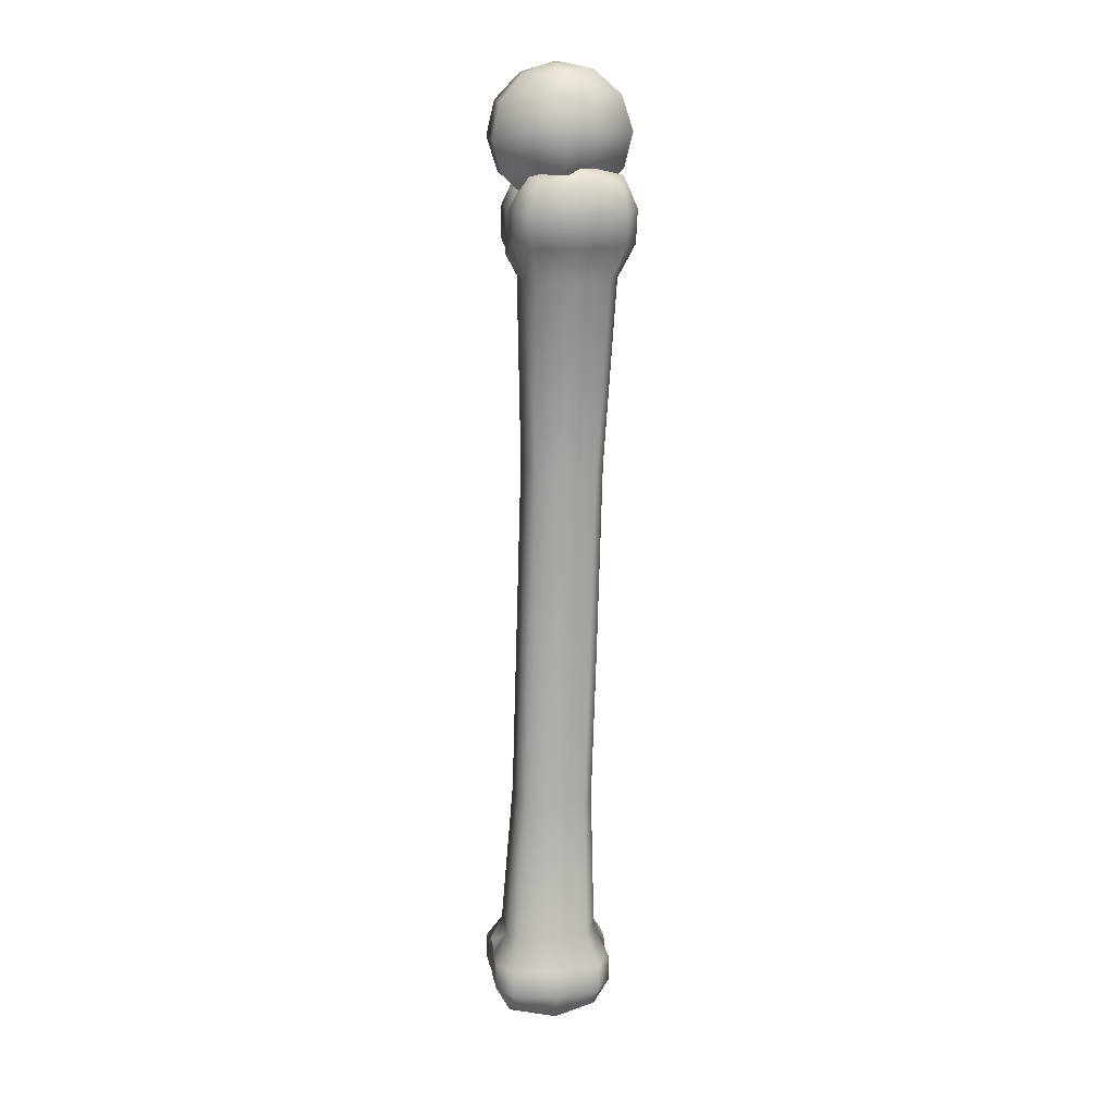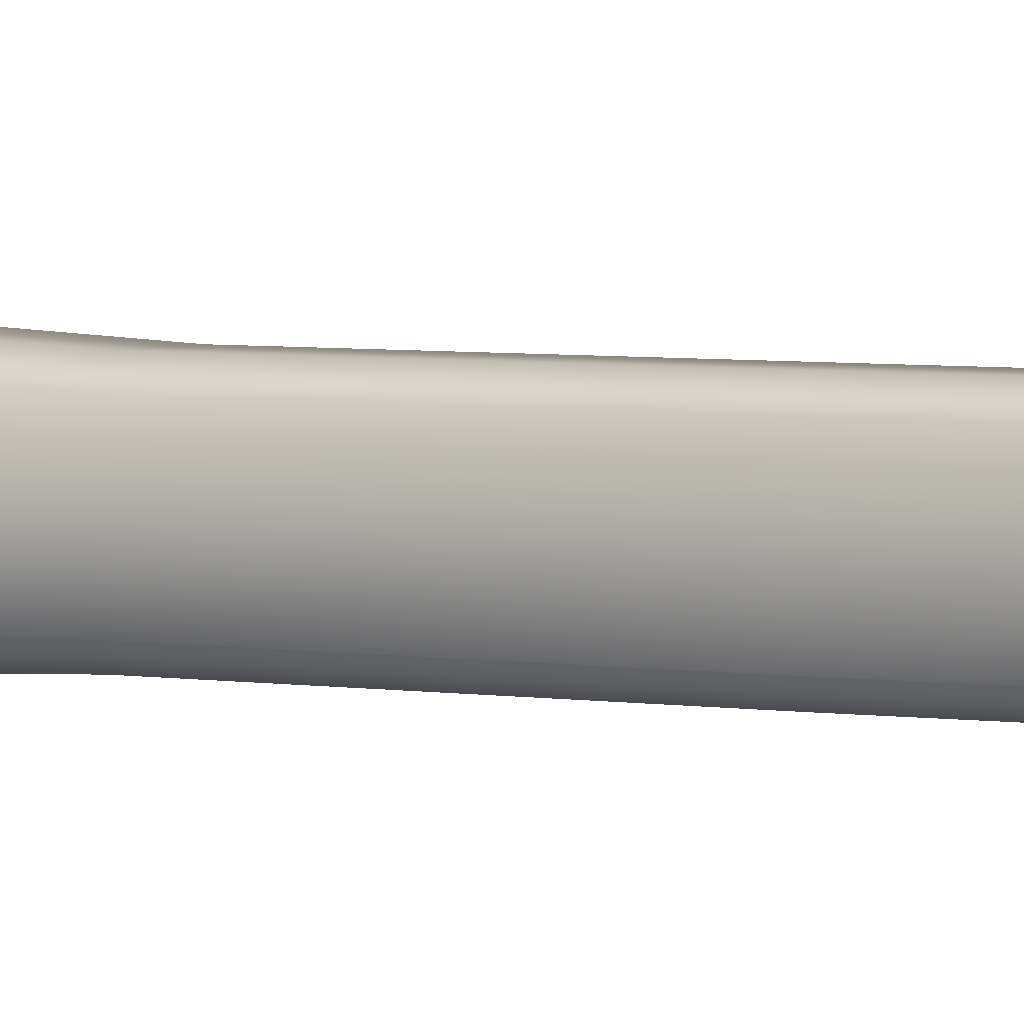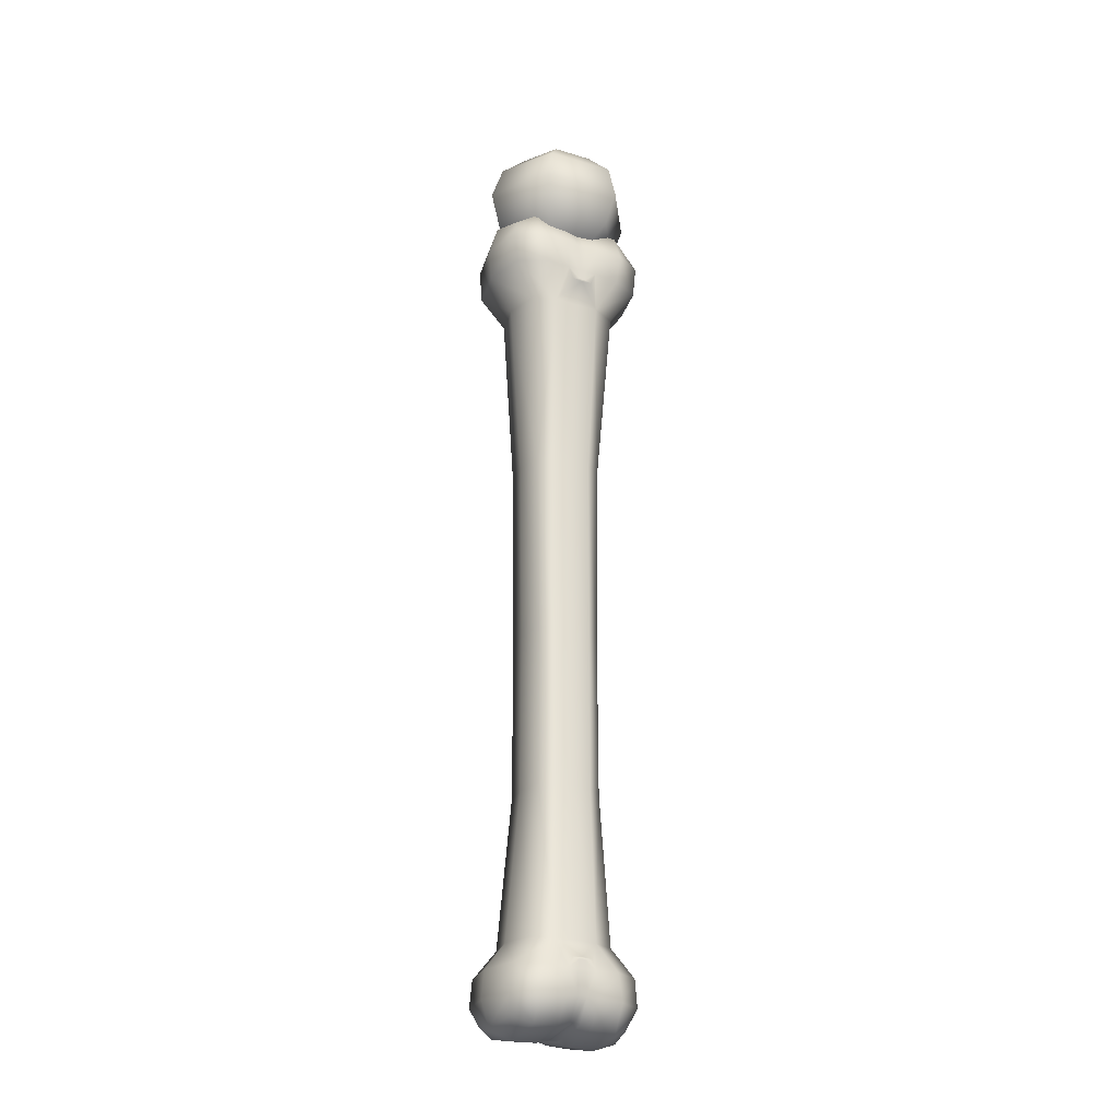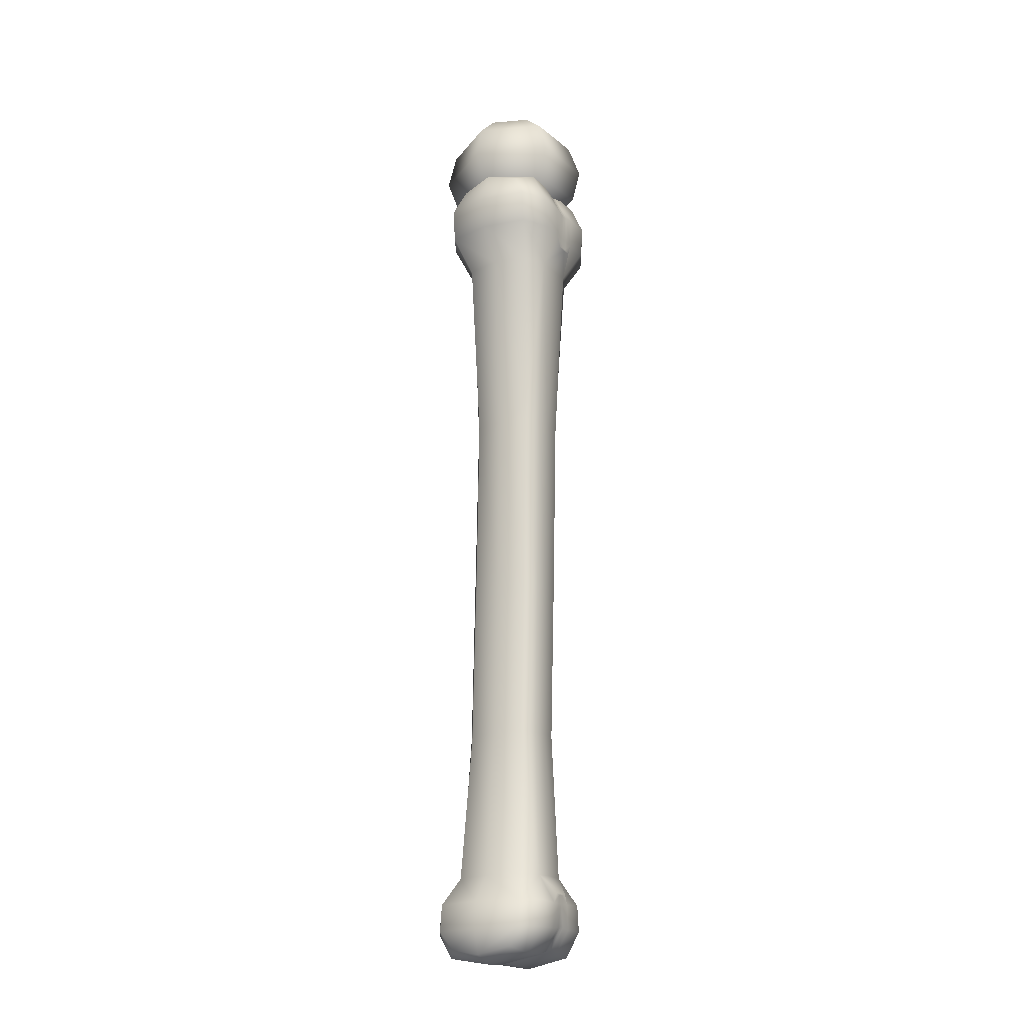
<metadata>
{"format":"obj","ext":"obj","renderer":"f3d","projection":"perspective","resolution":1024,"background":"white","views":[{"elev":13.1,"azim":83.7,"up":"+Y"},{"elev":7.2,"azim":-60.8,"up":"+Z"},{"elev":-24.8,"azim":-23.4,"up":"+Y"},{"elev":-19.9,"azim":122.6,"up":"+Y"}]}
</metadata>
<code>
g LKneeCap
v 1.278 3.842 -0.194
v 1.13 3.848 -0.1939
v 1.203 3.802 -0.06714
v 1.336 3.941 -0.2838
v 1.079 3.952 -0.2837
v 1.361 4.073 -0.3127
v 1.064 4.085 -0.3125
v 1.346 4.202 -0.2727
v 1.089 4.213 -0.2726
v 1.295 4.294 -0.1747
v 1.147 4.3 -0.1747
v 1.222 4.324 -0.04494
v 1.369 4.283 -0.04652
v 1.222 4.324 -0.04494
v 1.474 4.183 -0.05064
v 1.509 4.05 -0.05622
v 1.465 3.922 -0.06174
v 1.295 4.278 0.08181
v 1.222 4.324 -0.04494
v 1.346 4.174 0.1716
v 1.353 3.831 -0.06574
v 1.203 3.802 -0.06714
v 1.361 4.041 0.2004
v 1.147 4.284 0.0819
v 1.222 4.324 -0.04494
v 1.337 3.913 0.1605
v 1.089 4.185 0.1718
v 1.279 3.826 0.06258
v 1.203 3.802 -0.06714
v 1.065 4.054 0.2006
v 1.073 4.295 -0.04634
v 1.222 4.324 -0.04494
v 1.08 3.924 0.1607
v 0.9607 4.205 -0.05033
v 1.147 4.3 -0.1747
v 1.222 4.324 -0.04494
v 1.089 4.213 -0.2726
v 0.9162 4.076 -0.05586
v 1.064 4.085 -0.3125
v 0.9512 3.944 -0.06143
v 1.079 3.952 -0.2837
v 1.131 3.832 0.06267
v 1.203 3.802 -0.06714
v 1.056 3.844 -0.06556
v 1.203 3.802 -0.06714
v 1.13 3.848 -0.1939
v 1.203 3.802 -0.06714
v 1.525 3.662 -0.1043
v 1.538 3.79 -0.1076
v 1.495 3.794 -0.2764
v 1.481 3.666 -0.273
v 1.39 3.797 -0.328
v 1.371 3.67 -0.3244
v 1.284 3.798 -0.3224
v 1.272 3.676 -0.3193
v 1.397 3.918 -0.2738
v 1.292 3.917 -0.2683
v 1.473 3.884 -0.2328
v 1.538 3.79 -0.1076
v 1.499 3.661 0.06814
v 1.506 3.913 -0.1085
v 1.408 3.956 -0.1042
v 1.513 3.789 0.06477
v 1.487 3.88 0.01993
v 1.416 3.913 0.06732
v 1.303 3.954 -0.09861
v 1.415 3.791 0.1269
v 1.31 3.912 0.07289
v 1.252 3.941 -0.0957
v 1.26 3.901 0.07574
v 1.242 3.905 -0.2654
v 1.235 3.793 -0.3197
v 1.308 3.792 0.1325
v 1.396 3.664 0.1305
v 1.322 3.536 0.0857
v 1.297 3.67 0.1356
v 1.409 3.533 0.037
v 1.26 3.786 0.1352
v 1.254 3.671 0.1378
v 1.238 3.67 0.1387
v 1.24 3.782 0.1363
v 1.249 3.629 0.139
v 1.432 3.533 -0.09673
v 1.525 3.662 -0.1043
v 1.277 3.621 0.1377
v 1.237 3.618 0.1398
v 1.238 3.893 0.07707
v 1.237 3.627 0.1396
v 1.395 3.536 -0.2274
v 1.481 3.666 -0.273
v 1.303 3.541 -0.2668
v 1.371 3.67 -0.3244
v 1.272 3.676 -0.3193
v 1.252 3.627 -0.3172
v 1.213 3.624 -0.3151
v 1.333 2.82 -0.1865
v 1.226 3.629 0.1402
v 1.358 2.818 -0.07682
v 1.344 2.818 0.03489
v 1.214 3.539 -0.2621
v 1.126 3.546 -0.2576
v 1.173 3.629 -0.3131
v 1.154 3.679 -0.3132
v 1.055 3.678 -0.3079
v 0.952 3.679 -0.2455
v 1.2 2.824 -0.2164
v 1.272 2.823 -0.2202
v 1.316 2.108 -0.1672
v 1.262 2.109 -0.2014
v 1.193 2.111 -0.1975
v 1.187 1.498 -0.1784
v 1.128 2.827 -0.2126
v 1.124 2.113 -0.1936
v 1.072 2.828 -0.1725
v 1.038 3.545 -0.2088
v 1.016 3.544 -0.07504
v 0.9258 3.678 -0.07307
v 1.053 3.542 0.05557
v 0.9705 3.675 0.09566
v 1.084 2.826 0.04882
v 1.058 2.828 -0.06081
v 1.085 2.111 0.06867
v 1.062 2.113 -0.04154
v 1.077 1.499 0.08673
v 1.074 2.114 -0.1537
v 1.054 1.501 -0.02291
v 1.028 0.9348 0.1259
v 1.119 1.5 -0.1746
v 0.9949 0.9379 -0.0048
v 0.9557 0.8323 0.1707
v 0.9163 0.8359 0.00188
v 1.066 1.501 -0.1346
v 1.093 0.9344 -0.187
v 1.015 0.9382 -0.1385
v 0.9387 0.8367 -0.1704
v 1.029 0.8332 -0.2325
v 1.115 0.8272 -0.2374
v 1.132 0.8652 -0.2392
v 1.168 0.8674 -0.2413
v 1.158 0.8589 -0.2405
v 1.153 0.8259 -0.2395
v 1.167 0.8268 -0.2404
v 1.168 0.8598 -0.2411
v 1.178 0.8584 -0.2416
v 1.182 0.8251 -0.2412
v 1.22 0.8245 -0.2433
v 1.204 0.8634 -0.2432
v 1.251 0.9304 -0.196
v 1.306 0.8261 -0.2483
v 1.402 0.8249 -0.1967
v 1.172 0.936 -0.1916
v 1.254 1.495 -0.1822
v 1.311 1.494 -0.1484
v 1.333 0.9301 -0.1565
v 1.339 2.106 -0.05699
v 1.366 0.9285 -0.02587
v 1.441 0.8225 -0.02793
v 1.334 1.492 -0.03879
v 1.327 2.105 0.05516
v 1.346 0.9267 0.1078
v 1.419 0.8205 0.1444
v 1.322 1.491 0.07292
v 1.268 0.9259 0.1565
v 1.269 1.492 0.1129
v 1.288 2.82 0.0749
v 1.277 2.105 0.09512
v 1.216 2.821 0.07876
v 1.208 2.108 0.09898
v 1.201 1.495 0.1167
v 1.233 3.534 0.09041
v 1.145 3.541 0.09491
v 1.144 2.824 0.08257
v 1.139 2.109 0.1028
v 1.198 3.623 0.1418
v 1.179 3.673 0.1417
v 1.084 2.826 0.04882
v 1.053 3.542 0.05557
v 1.085 2.111 0.06867
v 0.9705 3.675 0.09566
v 1.134 1.496 0.1205
v 1.077 1.499 0.08673
v 1.11 0.9299 0.1655
v 1.028 0.9348 0.1259
v 0.9557 0.8323 0.1707
v 1.222 3.672 0.1395
v 1.08 3.672 0.147
v 1.22 3.787 0.1372
v 1.172 3.796 0.1396
v 1.065 3.8 0.1451
v 1.216 3.902 0.07803
v 1.167 3.916 0.08036
v 0.9605 3.803 0.09353
v 0.9258 3.678 -0.07307
v 1.062 3.922 0.08575
v 0.9174 3.806 -0.07529
v 0.952 3.679 -0.2455
v 0.9847 3.893 0.04605
v 0.9523 3.927 -0.07962
v 1.052 3.965 -0.08566
v 1.157 3.958 -0.09102
v 1.207 3.942 -0.09333
v 0.942 3.808 -0.2476
v 0.971 3.897 -0.2067
v 1.043 3.927 -0.2554
v 1.04 3.806 -0.3098
v 1.055 3.678 -0.3079
v 1.148 3.92 -0.2608
v 1.147 3.802 -0.3153
v 1.154 3.679 -0.3132
v 1.23 3.932 -0.09431
v 1.198 3.907 -0.2631
v 1.22 3.898 -0.2641
v 1.195 3.794 -0.3177
v 1.215 3.788 -0.3186
v 1.197 3.678 -0.3154
v 1.229 3.677 -0.3171
v 1.202 3.635 -0.3147
v 1.173 3.629 -0.3131
v 1.213 3.624 -0.3151
v 1.213 3.676 -0.3162
v 1.224 3.635 -0.3159
v 1.252 3.627 -0.3172
v 1.213 3.633 -0.3153
v 1.189 0.9315 0.1609
v 1.191 0.8616 0.2136
v 1.226 0.8575 0.2117
v 1.242 0.8187 0.2116
v 1.201 0.8525 0.2133
v 1.329 0.8203 0.2066
v 1.341 0.7195 0.208
v 1.249 0.7228 0.2133
v 1.427 0.7189 0.1462
v 1.441 0.8225 -0.02793
v 1.448 0.7207 -0.02611
v 1.402 0.8249 -0.1967
v 1.339 0.6247 0.1532
v 1.247 0.6303 0.1583
v 1.401 0.6488 0.1048
v 1.417 0.625 -0.02233
v 1.41 0.7233 -0.195
v 1.33 0.5951 -0.01671
v 1.319 0.7253 -0.2469
v 1.306 0.8261 -0.2483
v 1.389 0.6521 -0.148
v 1.322 0.6291 -0.188
v 1.226 0.7287 -0.2416
v 1.22 0.8245 -0.2433
v 1.182 0.8251 -0.2412
v 1.239 0.6014 -0.01161
v 1.23 0.6347 -0.1828
v 1.184 0.7354 -0.2393
v 1.167 0.8268 -0.2404
v 1.187 0.6461 -0.1806
v 1.196 0.6144 -0.009389
v 1.166 0.7398 -0.2384
v 1.204 0.6417 0.1606
v 1.168 0.6535 -0.1797
v 1.149 0.7363 -0.2373
v 1.153 0.8259 -0.2395
v 1.206 0.7295 0.2156
v 1.176 0.6228 -0.008439
v 1.148 0.6471 -0.1784
v 1.106 0.7317 -0.2348
v 1.115 0.8272 -0.2374
v 1.029 0.8332 -0.2325
v 1.105 0.6379 -0.1757
v 1.013 0.7331 -0.2295
v 0.9387 0.8367 -0.1704
v 1.156 0.6154 -0.007137
v 1.185 0.6492 0.1615
v 0.928 0.7356 -0.1677
v 0.9163 0.8359 0.00188
v 1.013 0.637 -0.1704
v 1.112 0.6046 -0.004391
v 1.165 0.6427 0.1628
v 0.9071 0.7345 0.004574
v 1.02 0.603 0.0008866
v 1.122 0.6335 0.1655
v 0.9512 0.6632 -0.1231
v 0.9345 0.6373 0.005081
v 1.03 0.6326 0.1707
v 0.945 0.7312 0.1735
v 0.9638 0.66 0.1296
v 1.036 0.7273 0.2254
v 1.129 0.7259 0.2201
v 1.051 0.8273 0.2224
v 1.171 0.7304 0.2176
v 1.138 0.8213 0.2175
v 1.189 0.7339 0.2165
v 1.155 0.8594 0.2157
v 1.176 0.82 0.2154
v 1.18 0.853 0.2144
v 1.205 0.8193 0.2137
v 1.19 0.821 0.2145
v 1.191 0.854 0.2138
g LKneeCap_0
f 3 2 1
f 4 1 2
f 5 4 2
f 6 4 5
f 7 6 5
f 8 6 7
f 9 8 7
f 10 8 9
f 11 10 9
f 12 10 11
f 10 13 8
f 14 13 10
f 8 15 6
f 13 15 8
f 6 16 4
f 15 16 6
f 4 17 1
f 16 17 4
f 13 18 15
f 19 18 13
f 15 20 16
f 18 20 15
f 17 21 1
f 22 1 21
f 16 23 17
f 20 23 16
f 18 24 20
f 25 24 18
f 17 26 21
f 23 26 17
f 20 27 23
f 24 27 20
f 26 28 21
f 29 21 28
f 23 30 26
f 27 30 23
f 24 31 27
f 32 31 24
f 26 33 28
f 30 33 26
f 27 34 30
f 31 34 27
f 31 35 34
f 36 35 31
f 35 37 34
f 34 38 30
f 34 37 38
f 30 38 33
f 37 39 38
f 38 39 40
f 38 40 33
f 39 41 40
f 33 42 28
f 33 40 42
f 43 28 42
f 40 41 44
f 40 44 42
f 45 42 44
f 41 46 44
f 47 44 46
f 50 49 48
f 51 50 48
f 52 50 51
f 53 52 51
f 54 52 53
f 55 54 53
f 52 56 50
f 54 57 52
f 57 56 52
f 56 58 50
f 50 58 59
f 48 59 60
f 61 58 56
f 58 61 59
f 62 56 57
f 62 61 56
f 59 61 63
f 59 63 60
f 64 61 62
f 61 64 63
f 65 64 62
f 63 64 65
f 66 62 57
f 65 62 66
f 67 63 65
f 60 63 67
f 68 65 66
f 67 65 68
f 69 66 57
f 70 68 66
f 69 70 66
f 71 69 57
f 71 57 54
f 72 71 54
f 72 54 55
f 73 67 68
f 74 60 67
f 74 67 73
f 74 75 60
f 75 74 76
f 76 74 73
f 75 77 60
f 78 73 68
f 70 78 68
f 79 76 73
f 78 79 73
f 80 79 78
f 81 78 70
f 81 80 78
f 79 82 76
f 82 79 80
f 77 83 60
f 83 84 60
f 85 75 76
f 82 85 76
f 85 82 86
f 75 85 86
f 87 81 70
f 87 70 69
f 88 82 80
f 82 88 86
f 83 89 84
f 89 90 84
f 89 91 90
f 91 92 90
f 92 91 93
f 91 94 93
f 94 91 95
f 96 89 83
f 91 89 96
f 97 88 80
f 88 97 86
f 98 96 83
f 98 83 77
f 99 98 77
f 77 75 99
f 91 100 95
f 100 101 95
f 101 102 95
f 102 101 103
f 101 104 103
f 104 101 105
f 100 91 106
f 101 100 106
f 107 91 96
f 91 107 106
f 108 96 98
f 109 107 96
f 108 109 96
f 110 106 107
f 109 110 107
f 111 110 109
f 106 110 112
f 112 101 106
f 110 113 112
f 110 111 113
f 101 112 114
f 112 113 114
f 101 115 105
f 115 101 114
f 115 116 105
f 116 117 105
f 116 118 117
f 118 119 117
f 120 118 116
f 121 116 115
f 121 120 116
f 114 121 115
f 122 120 121
f 123 122 121
f 123 121 114
f 124 122 123
f 113 125 114
f 125 123 114
f 126 124 123
f 126 123 125
f 127 124 126
f 113 128 125
f 111 128 113
f 129 127 126
f 130 127 129
f 131 130 129
f 132 126 125
f 128 132 125
f 129 126 132
f 128 133 132
f 133 128 111
f 133 134 132
f 134 129 132
f 131 129 134
f 135 131 134
f 134 133 135
f 133 136 135
f 136 133 137
f 133 138 137
f 138 133 139
f 138 140 137
f 140 138 139
f 140 141 137
f 141 140 142
f 140 143 142
f 143 140 139
f 143 144 142
f 144 143 139
f 144 145 142
f 145 144 146
f 144 147 146
f 147 144 139
f 147 148 146
f 148 147 139
f 148 149 146
f 149 148 150
f 133 151 139
f 151 148 139
f 151 133 111
f 148 151 111
f 152 148 111
f 152 111 109
f 152 109 108
f 148 152 153
f 153 152 108
f 148 154 150
f 154 148 153
f 153 108 155
f 155 108 98
f 155 98 99
f 150 154 156
f 157 150 156
f 154 153 158
f 158 153 155
f 156 154 158
f 159 155 99
f 158 155 159
f 157 156 160
f 161 157 160
f 156 158 162
f 160 156 162
f 162 158 159
f 160 163 161
f 163 160 162
f 164 163 162
f 159 99 165
f 75 165 99
f 162 159 166
f 166 159 165
f 164 162 166
f 165 75 167
f 166 165 167
f 164 166 168
f 168 166 167
f 163 164 169
f 169 164 168
f 75 170 167
f 170 75 86
f 170 171 167
f 171 170 86
f 171 172 167
f 168 167 172
f 173 168 172
f 169 168 173
f 174 171 86
f 97 174 86
f 174 97 175
f 171 174 175
f 172 171 176
f 173 172 176
f 171 177 176
f 178 173 176
f 177 171 179
f 180 173 178
f 180 169 173
f 181 180 178
f 182 180 181
f 180 182 169
f 183 182 181
f 182 183 184
f 97 185 175
f 185 97 80
f 186 171 175
f 171 186 179
f 187 185 80
f 81 187 80
f 188 175 185
f 175 188 186
f 187 188 185
f 186 189 179
f 188 189 186
f 190 187 81
f 87 190 81
f 191 188 187
f 188 191 189
f 190 191 187
f 189 192 179
f 179 192 193
f 191 194 189
f 189 194 192
f 192 195 193
f 193 195 196
f 194 197 192
f 192 197 195
f 197 194 198
f 197 198 195
f 194 191 199
f 194 199 198
f 200 191 190
f 191 200 199
f 201 190 87
f 201 200 190
f 195 202 196
f 195 198 202
f 198 199 203
f 198 203 202
f 199 204 203
f 199 200 204
f 202 203 204
f 196 202 205
f 205 202 204
f 206 196 205
f 200 207 204
f 205 204 207
f 207 200 201
f 206 205 208
f 208 205 207
f 209 206 208
f 210 201 87
f 210 87 69
f 210 69 71
f 211 207 201
f 208 207 211
f 211 201 210
f 212 210 71
f 212 211 210
f 212 71 72
f 213 208 211
f 213 211 212
f 209 208 213
f 214 212 72
f 214 213 212
f 215 209 213
f 215 213 214
f 214 72 216
f 216 72 55
f 215 217 209
f 217 218 209
f 218 217 219
f 220 215 214
f 220 214 216
f 217 215 220
f 221 216 55
f 216 221 220
f 222 221 55
f 221 222 219
f 217 223 219
f 223 217 220
f 223 221 219
f 221 223 220
f 224 163 169
f 163 224 225
f 182 224 169
f 224 182 225
f 226 163 225
f 163 226 227
f 228 226 225
f 226 228 227
f 229 163 227
f 163 229 161
f 229 230 161
f 227 231 229
f 231 230 229
f 230 232 161
f 161 232 233
f 232 234 233
f 233 234 235
f 230 236 232
f 231 237 230
f 237 236 230
f 232 238 234
f 236 238 232
f 238 239 234
f 239 238 236
f 234 240 235
f 234 239 240
f 241 239 236
f 241 236 237
f 235 240 242
f 243 235 242
f 239 244 240
f 244 239 241
f 240 244 245
f 245 244 241
f 242 240 245
f 243 242 246
f 247 243 246
f 248 247 246
f 245 241 249
f 249 241 237
f 242 245 250
f 246 242 250
f 250 245 249
f 251 248 246
f 251 246 250
f 252 248 251
f 253 250 249
f 253 251 250
f 254 249 237
f 254 253 249
f 255 252 251
f 255 251 253
f 256 254 237
f 256 237 231
f 257 253 254
f 257 255 253
f 255 258 252
f 258 259 252
f 260 256 231
f 260 231 227
f 261 254 256
f 261 257 254
f 257 262 255
f 262 258 255
f 258 263 259
f 263 264 259
f 264 263 265
f 266 263 258
f 262 266 258
f 263 267 265
f 263 266 267
f 265 267 268
f 269 262 257
f 261 269 257
f 270 261 256
f 270 256 260
f 267 271 268
f 268 271 272
f 266 273 267
f 267 273 271
f 274 266 262
f 269 274 262
f 275 269 261
f 270 275 261
f 271 276 272
f 272 276 184
f 273 266 277
f 266 274 277
f 278 274 269
f 275 278 269
f 273 279 271
f 271 279 276
f 279 273 280
f 279 280 276
f 273 277 280
f 277 274 281
f 274 278 281
f 276 280 282
f 276 282 184
f 280 277 283
f 277 281 283
f 280 283 282
f 282 283 281
f 284 282 281
f 284 281 278
f 184 282 284
f 285 278 275
f 285 284 278
f 286 184 284
f 286 284 285
f 286 182 184
f 287 285 275
f 287 275 270
f 288 286 285
f 182 286 288
f 288 285 287
f 289 287 270
f 289 270 260
f 290 182 288
f 182 290 225
f 291 288 287
f 291 287 289
f 292 290 288
f 290 292 225
f 291 292 288
f 289 260 293
f 293 260 227
f 228 293 227
f 294 291 289
f 294 289 293
f 292 291 294
f 293 228 294
f 295 228 225
f 292 295 225
f 228 295 294
f 295 292 294

</code>
